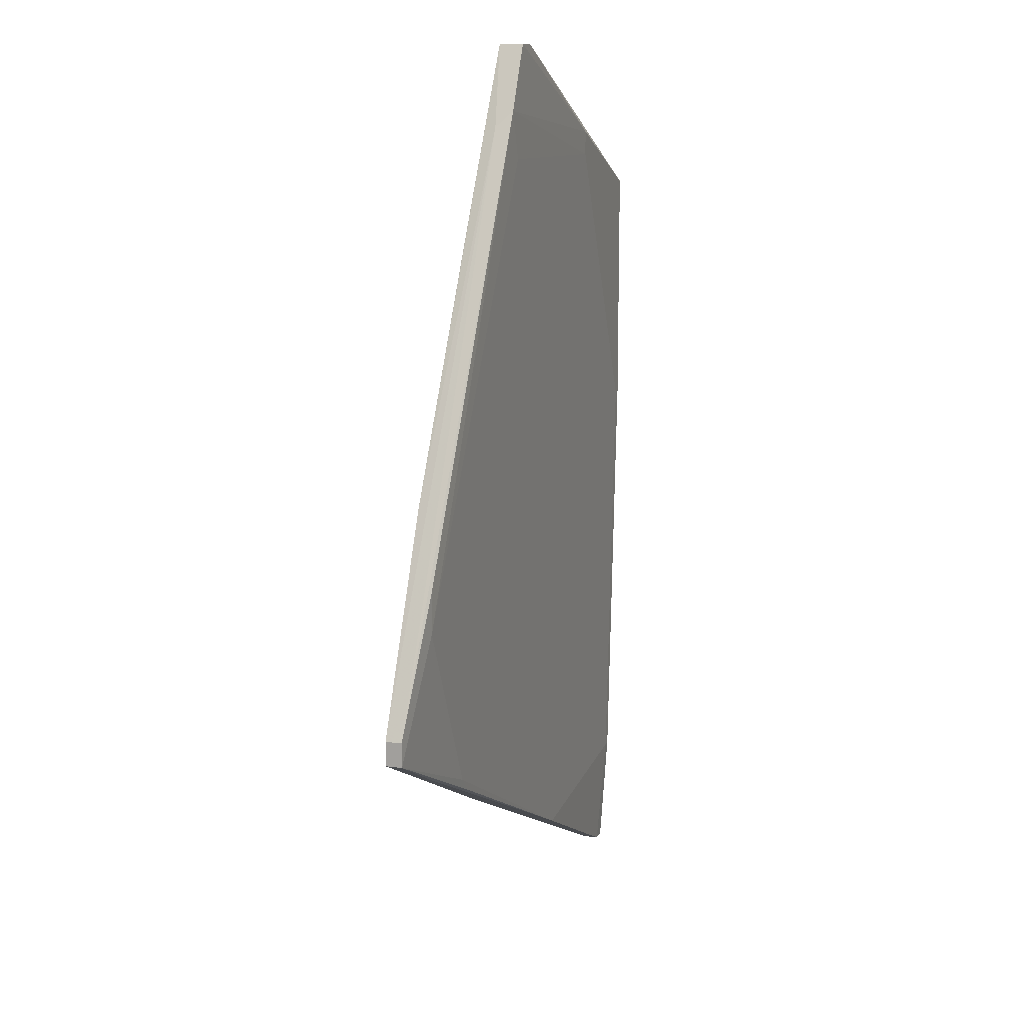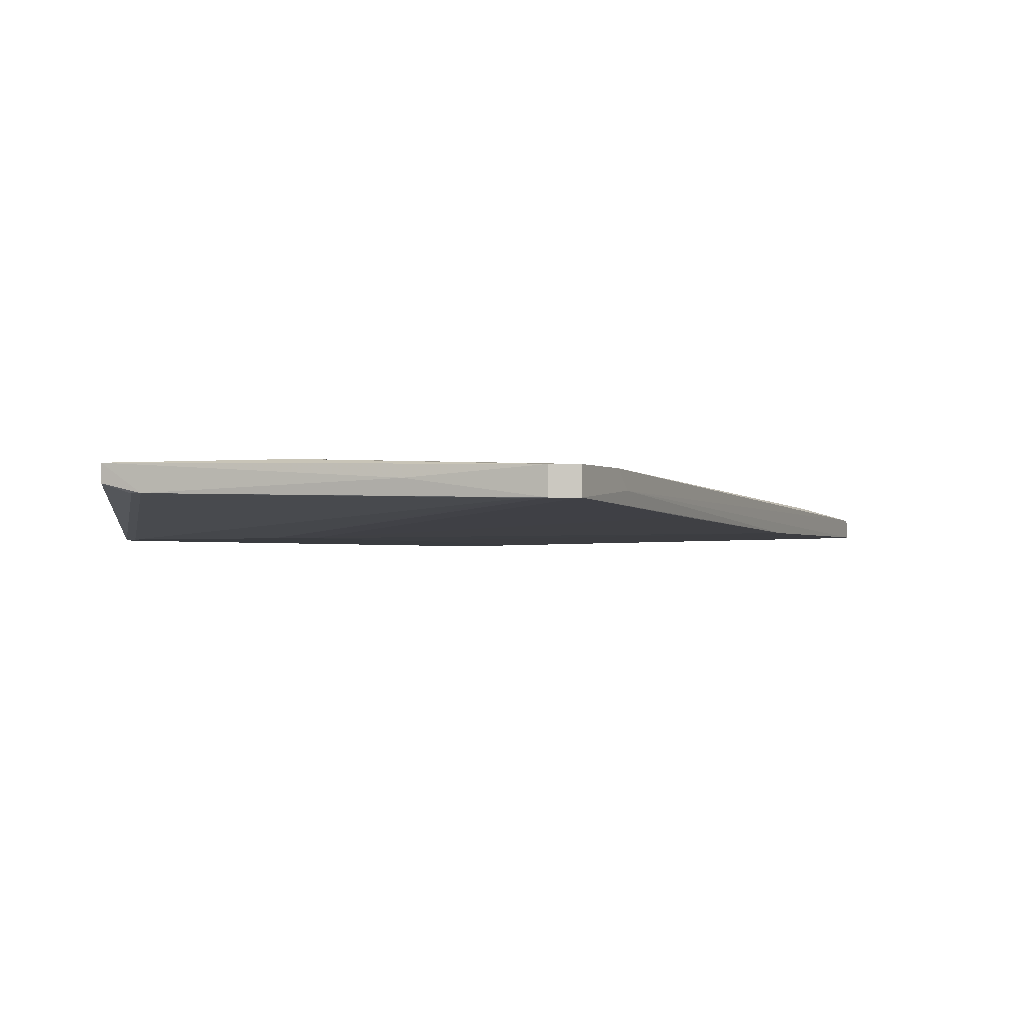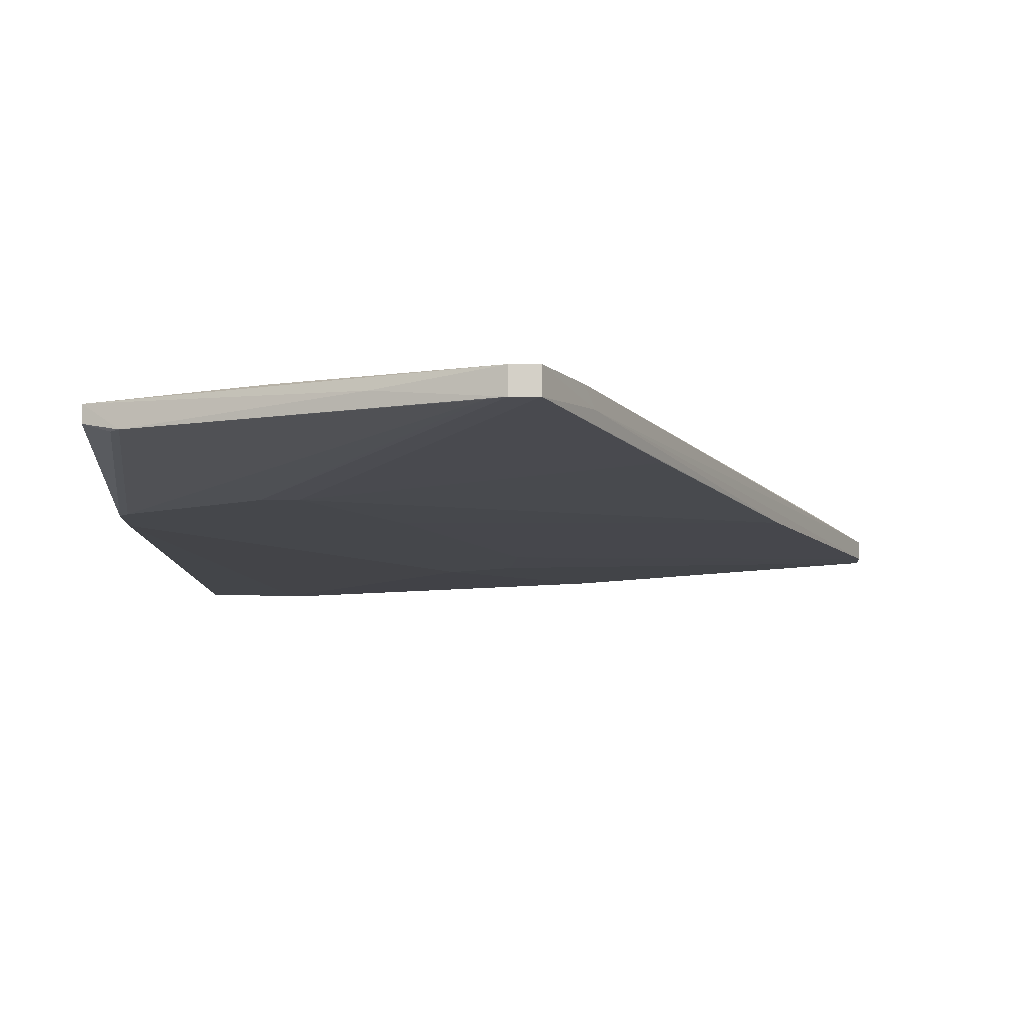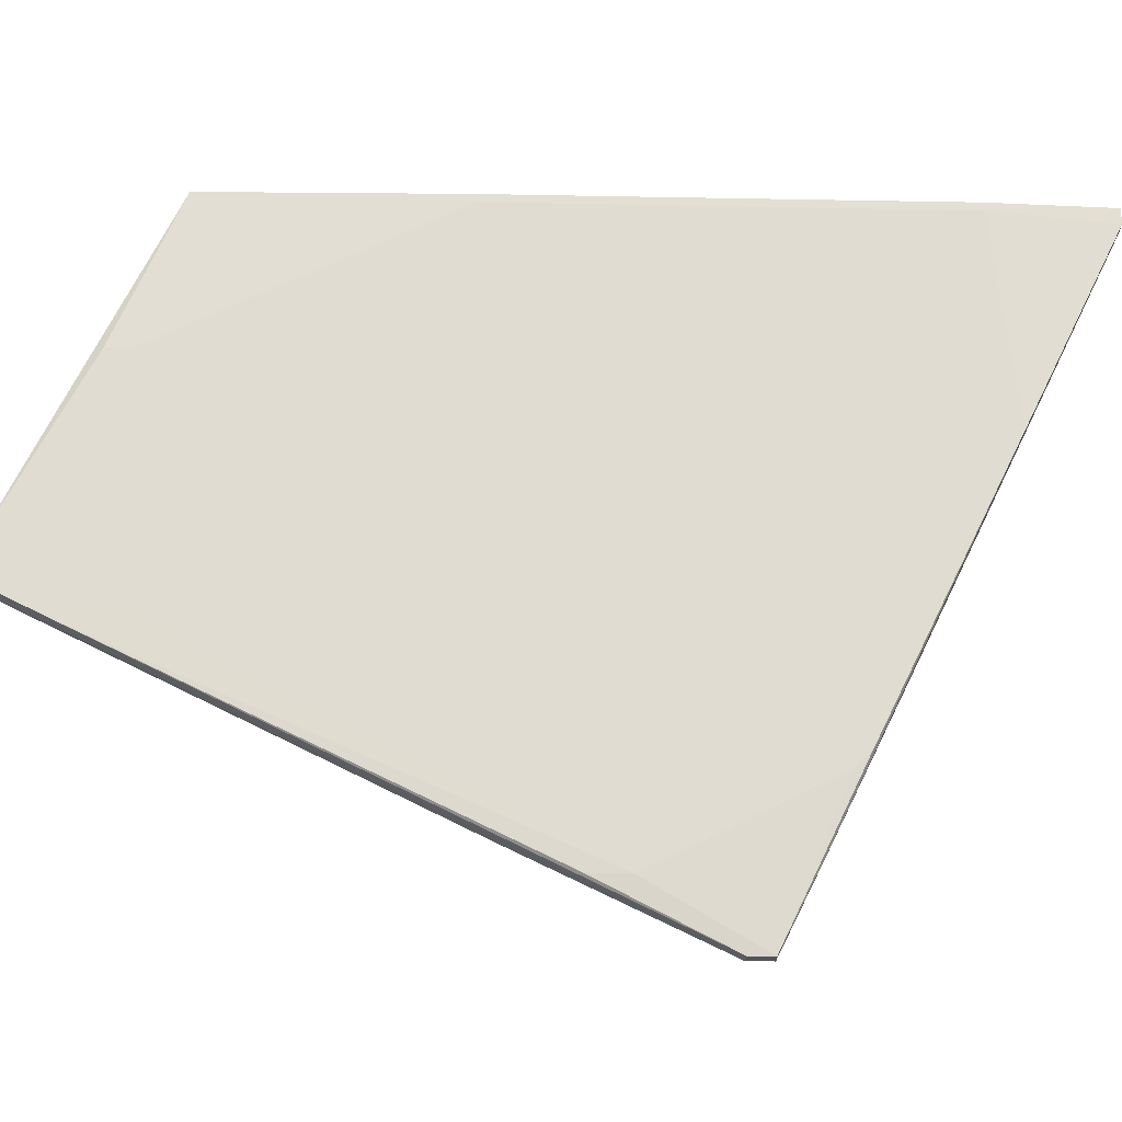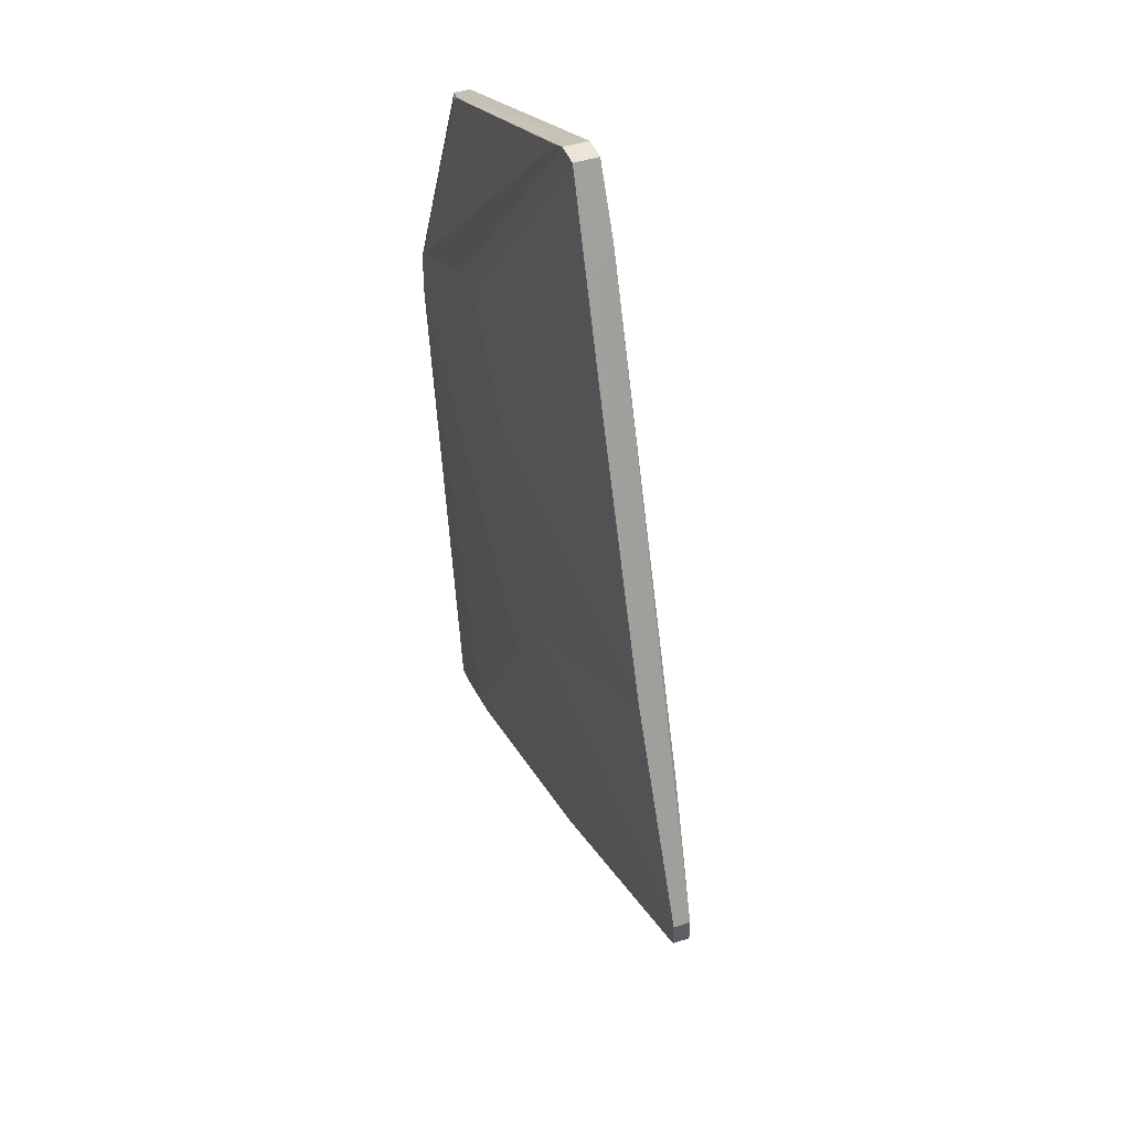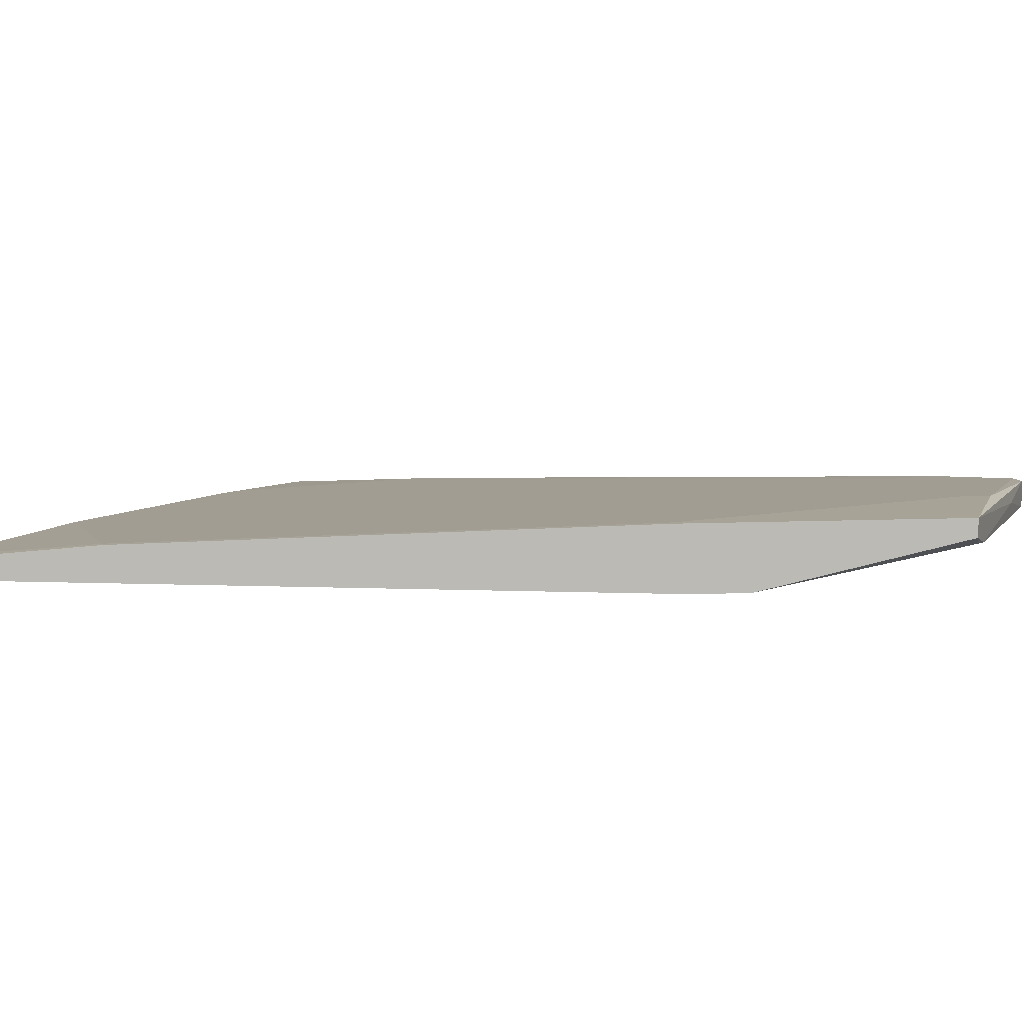
<metadata>
{"format":"obj","ext":"obj","renderer":"f3d","projection":"perspective","resolution":1024,"background":"white","views":[{"elev":13.0,"azim":107.3,"up":"+Z"},{"elev":-1.7,"azim":-2.6,"up":"+Y"},{"elev":-10.3,"azim":0.8,"up":"+Y"},{"elev":67.2,"azim":90.5,"up":"+Y"},{"elev":44.8,"azim":69.3,"up":"+Z"},{"elev":6.7,"azim":-98.8,"up":"+Y"}]}
</metadata>
<code>
v 8.2e-05 0.01653 0.05013
v 0.03982 0.01543 0.06889
v 0.04754 0.01874 0.05454
v 0.01112 0.01433 -0.0569
v -0.001021 0.01653 0.04904
v 0.08727 0.01322 -0.01717
v 0.08727 0.01322 -0.02049
v 0.08727 0.01543 -0.01717
v 0.08727 0.01543 -0.02049
v 0.05858 0.01433 0.04241
v 0.01774 0.01212 0.03246
v -0.002124 0.01764 -0.06353
v -0.002124 0.01543 -0.06353
v 0.02546 0.01764 -0.05029
v 0.04201 0.01874 0.07
v 0.04201 0.01543 0.07
v 0.04201 0.01212 -0.008331
v 0.02878 0.01212 0.01703
v 0.01664 0.01984 0.05344
v 0.01664 0.01984 0.05676
v -0.004338 0.01764 0.04792
v -0.004338 0.01764 -0.06353
v -0.004338 0.01874 -0.04697
v -0.004338 0.01543 -0.06353
v -0.004338 0.01984 0.04792
v -0.004338 0.01984 0.01371
v -0.004338 0.01212 0.02254
v -0.004338 0.01212 0.01591
v 0.02768 0.01764 0.06337
v 0.06409 0.01653 -0.03152
v 0.007812 0.01433 -0.0569
v 0.07622 0.01543 -0.026
v 0.05085 0.01653 0.05897
v 0.05085 0.01322 -0.03813
v 0.06629 0.01653 -0.02931
v -0.003226 0.01874 -0.04697
v -0.003226 0.01984 0.01371
v -0.003226 0.01212 0.02364
v 0.07844 0.01653 0.000492
v 0.07844 0.01653 -0.005037
v 0.01333 0.01212 0.03246
v 0.04974 0.01874 0.06116
v 0.07402 0.01322 0.01041
v 0.04532 0.01874 0.07
v 0.04532 0.01543 0.07
v 0.0332 0.01212 -0.02049
v 0.04092 0.01212 -0.01717
f 25 37 26
f 24 27 23
f 23 27 25
f 27 46 11
f 45 44 16
f 11 45 16
f 25 19 37
f 11 46 17
f 6 43 17
f 37 40 14
f 27 24 28
f 46 27 28
f 24 31 28
f 31 46 28
f 8 6 7
f 6 17 7
f 16 44 15
f 40 8 9
f 14 30 9
f 8 7 9
f 27 5 21
f 25 27 21
f 45 11 10
f 43 45 10
f 11 43 10
f 24 12 13
f 31 24 13
f 27 11 41
f 11 16 41
f 5 27 1
f 21 5 1
f 25 21 1
f 19 25 20
f 44 42 20
f 42 19 20
f 15 44 20
f 25 15 20
f 27 41 38
f 1 27 38
f 46 34 47
f 17 46 47
f 34 7 47
f 7 17 47
f 12 23 36
f 23 37 36
f 14 12 36
f 37 14 36
f 43 11 18
f 11 17 18
f 17 43 18
f 24 23 22
f 12 24 22
f 23 12 22
f 37 19 3
f 40 37 3
f 19 42 3
f 42 40 3
f 8 40 39
f 42 8 39
f 40 42 39
f 12 14 32
f 7 34 32
f 14 9 32
f 9 7 32
f 34 13 32
f 13 12 32
f 30 14 35
f 14 40 35
f 40 9 35
f 9 30 35
f 6 8 33
f 44 45 33
f 43 6 33
f 45 43 33
f 8 42 33
f 42 44 33
f 41 16 2
f 16 1 2
f 38 41 2
f 1 38 2
f 34 46 4
f 46 31 4
f 13 34 4
f 31 13 4
f 15 25 29
f 16 15 29
f 1 16 29
f 25 1 29
f 23 25 26
f 37 23 26

</code>
